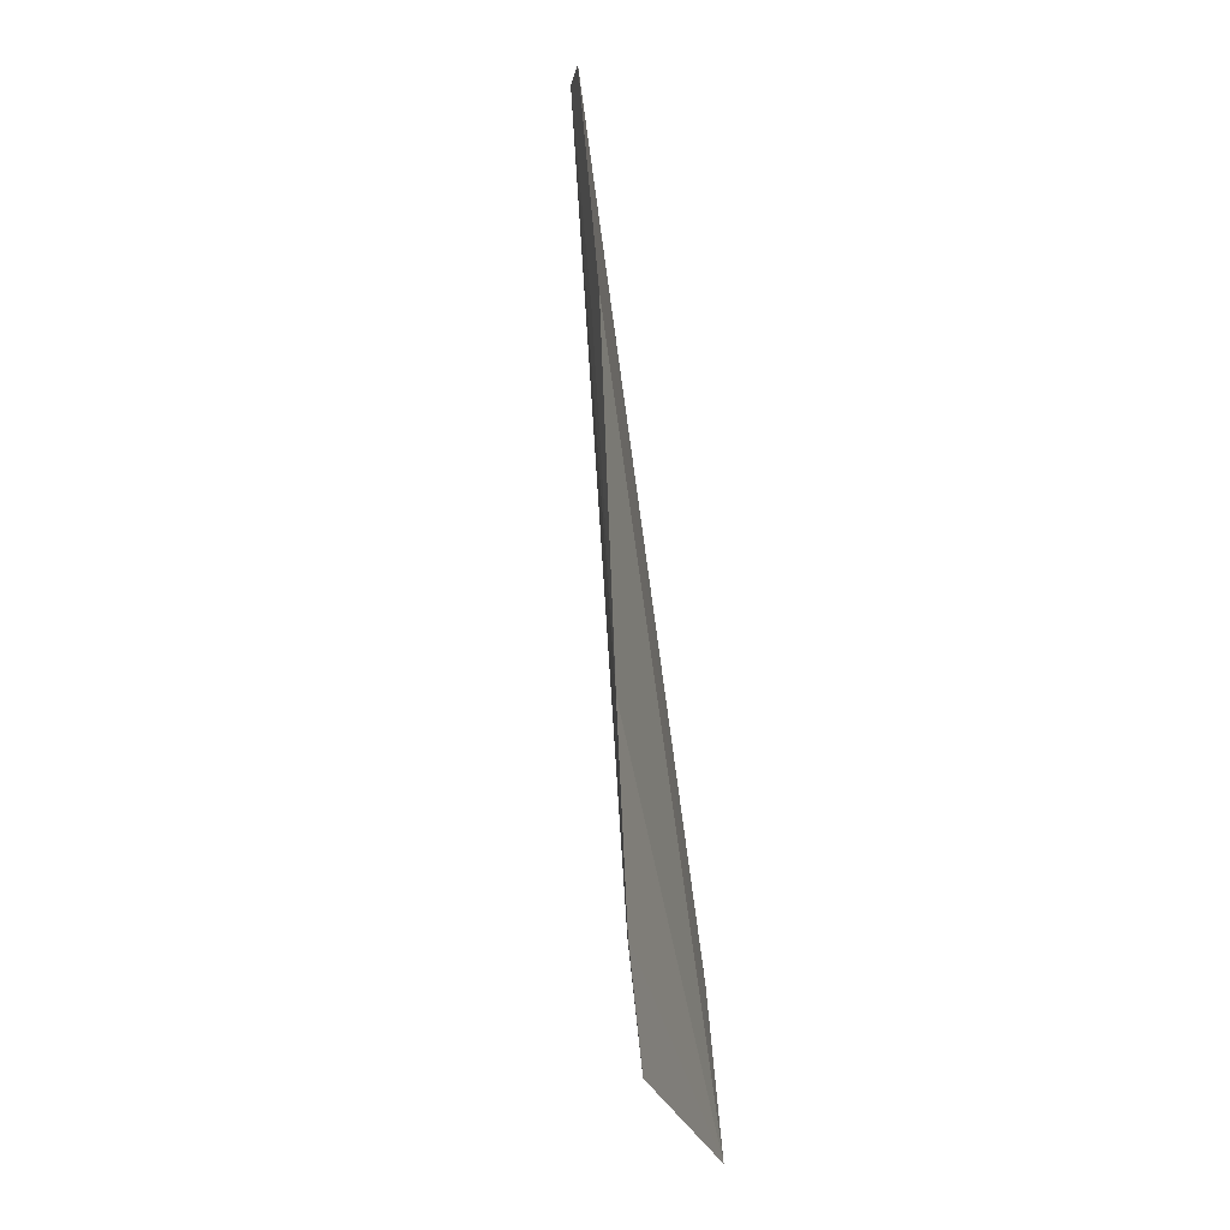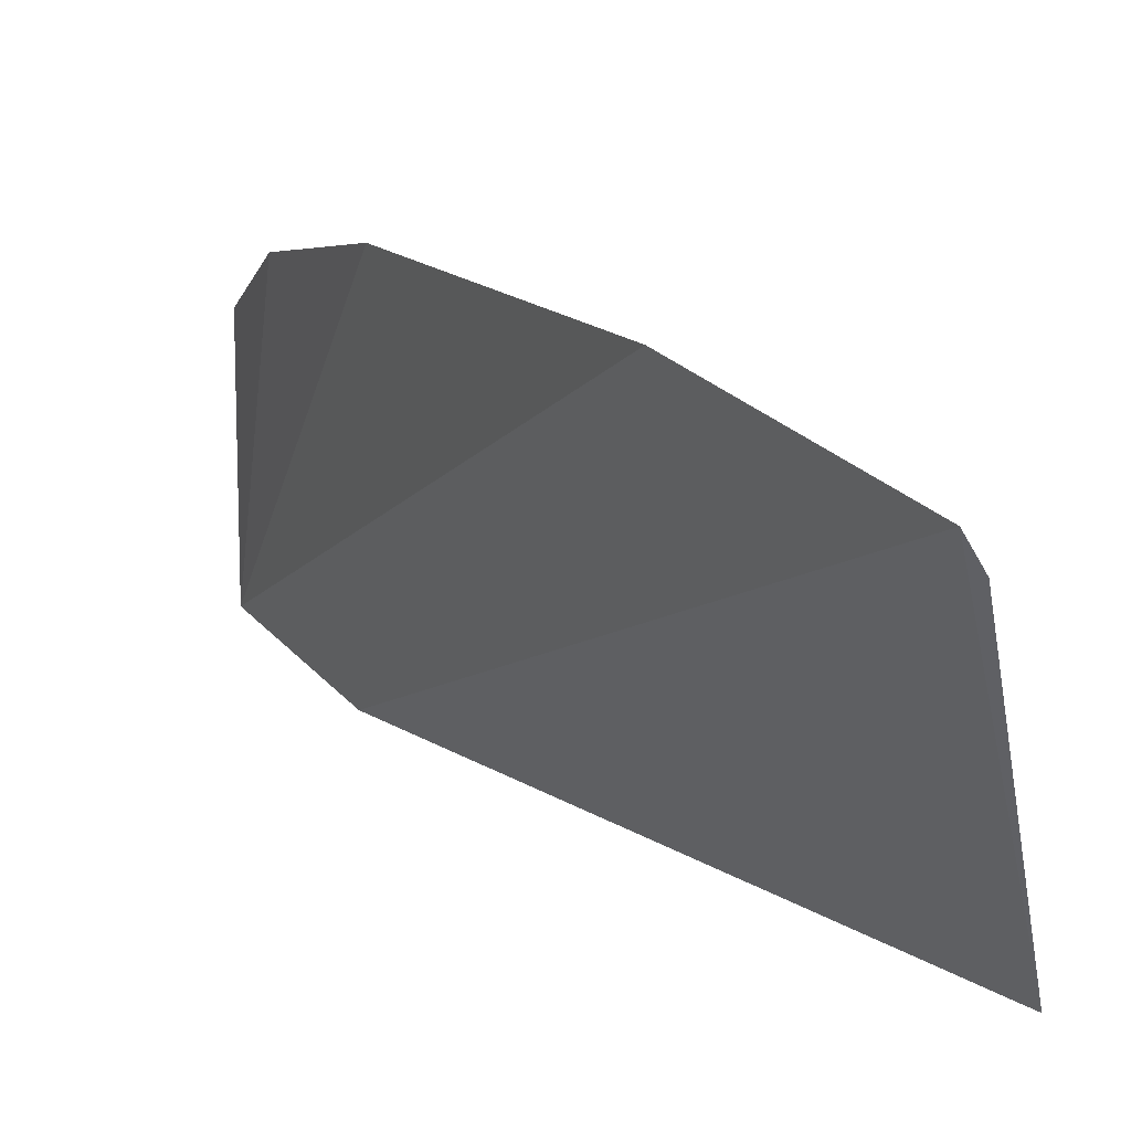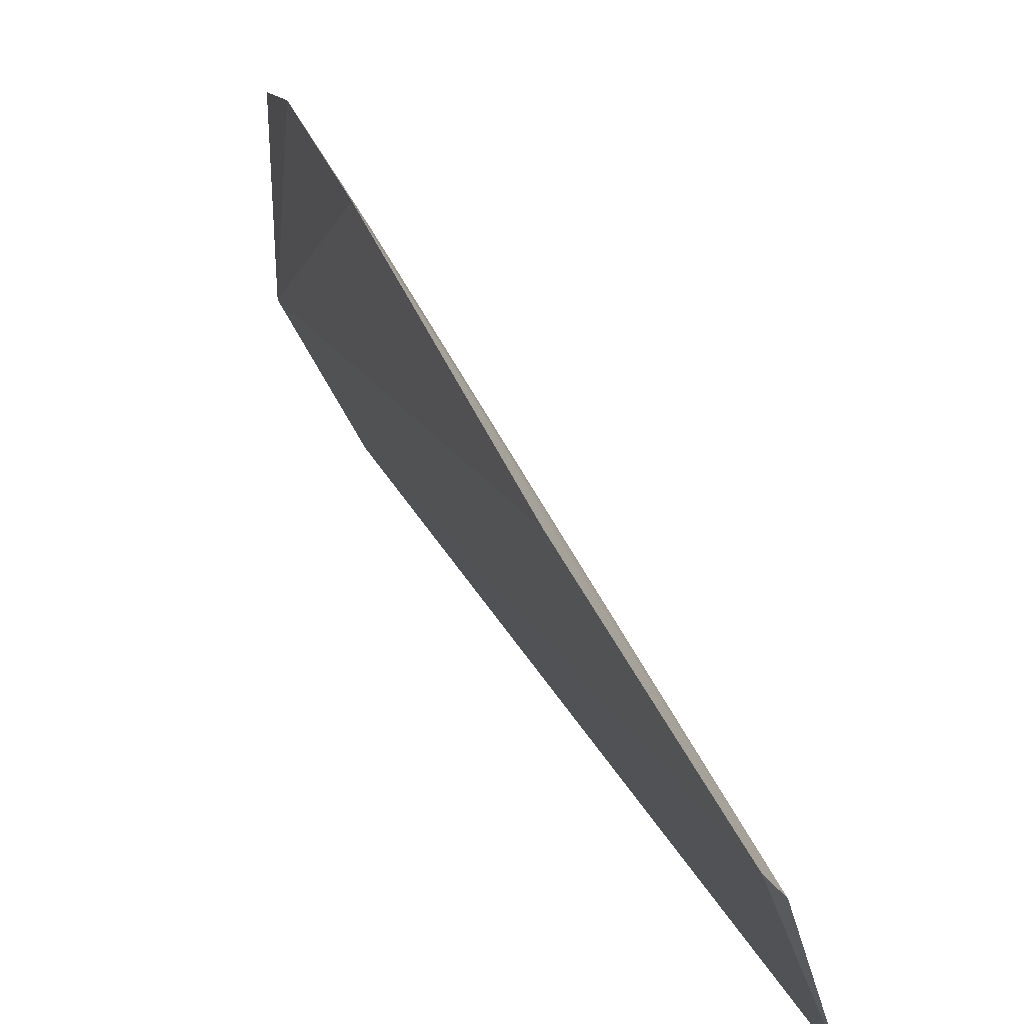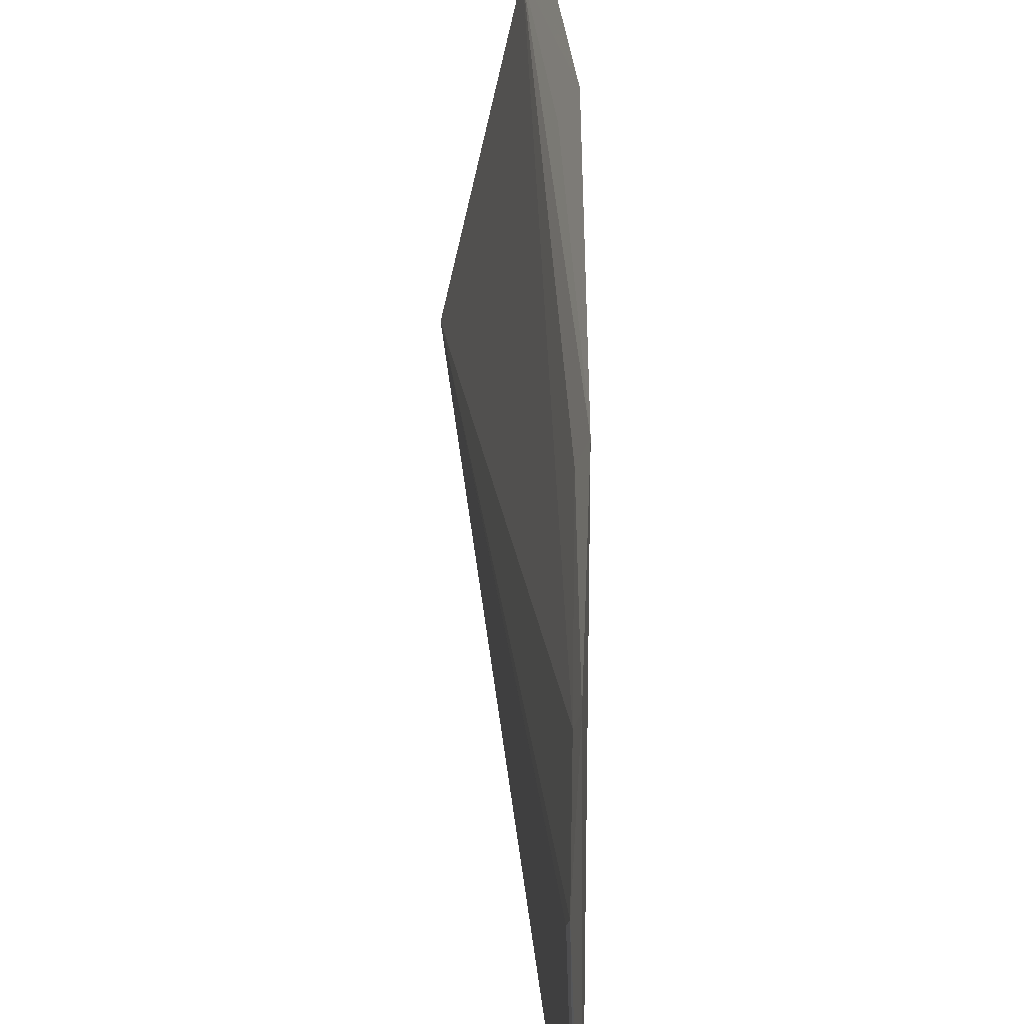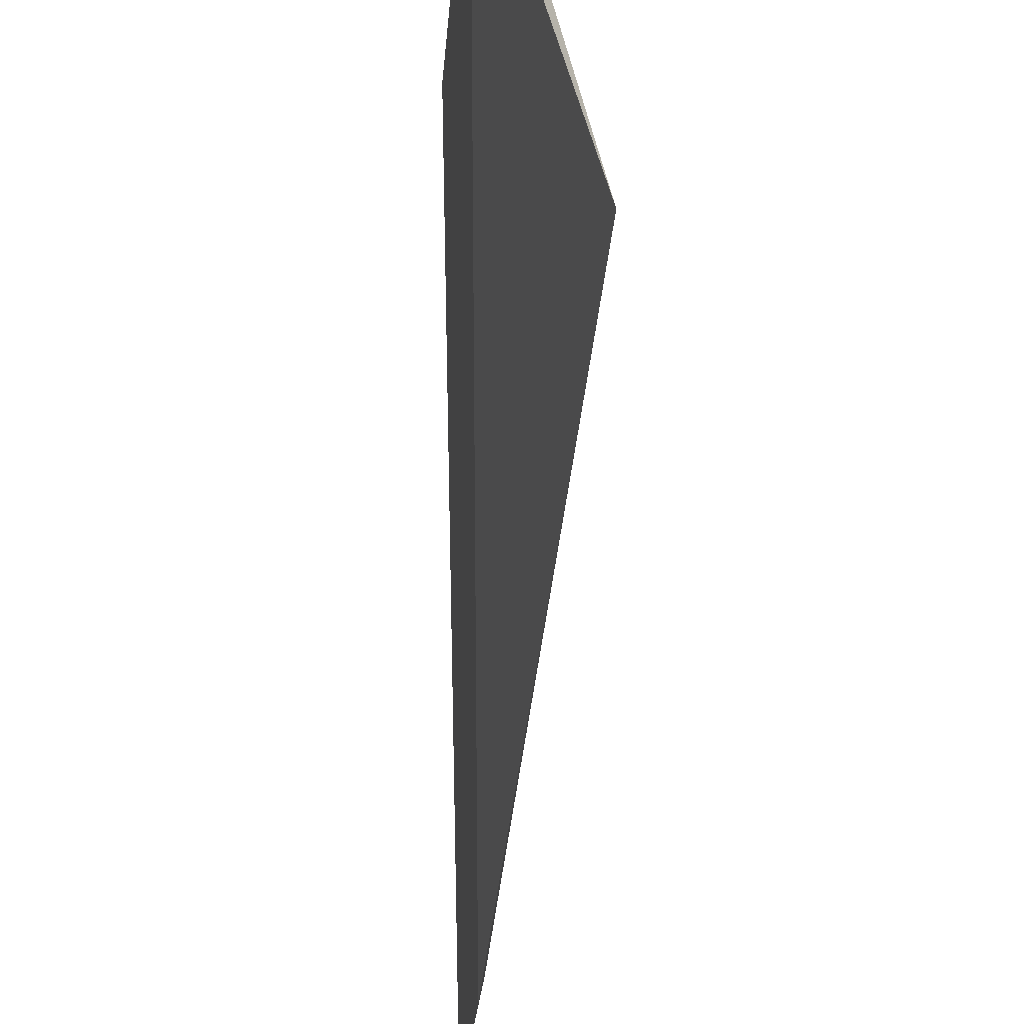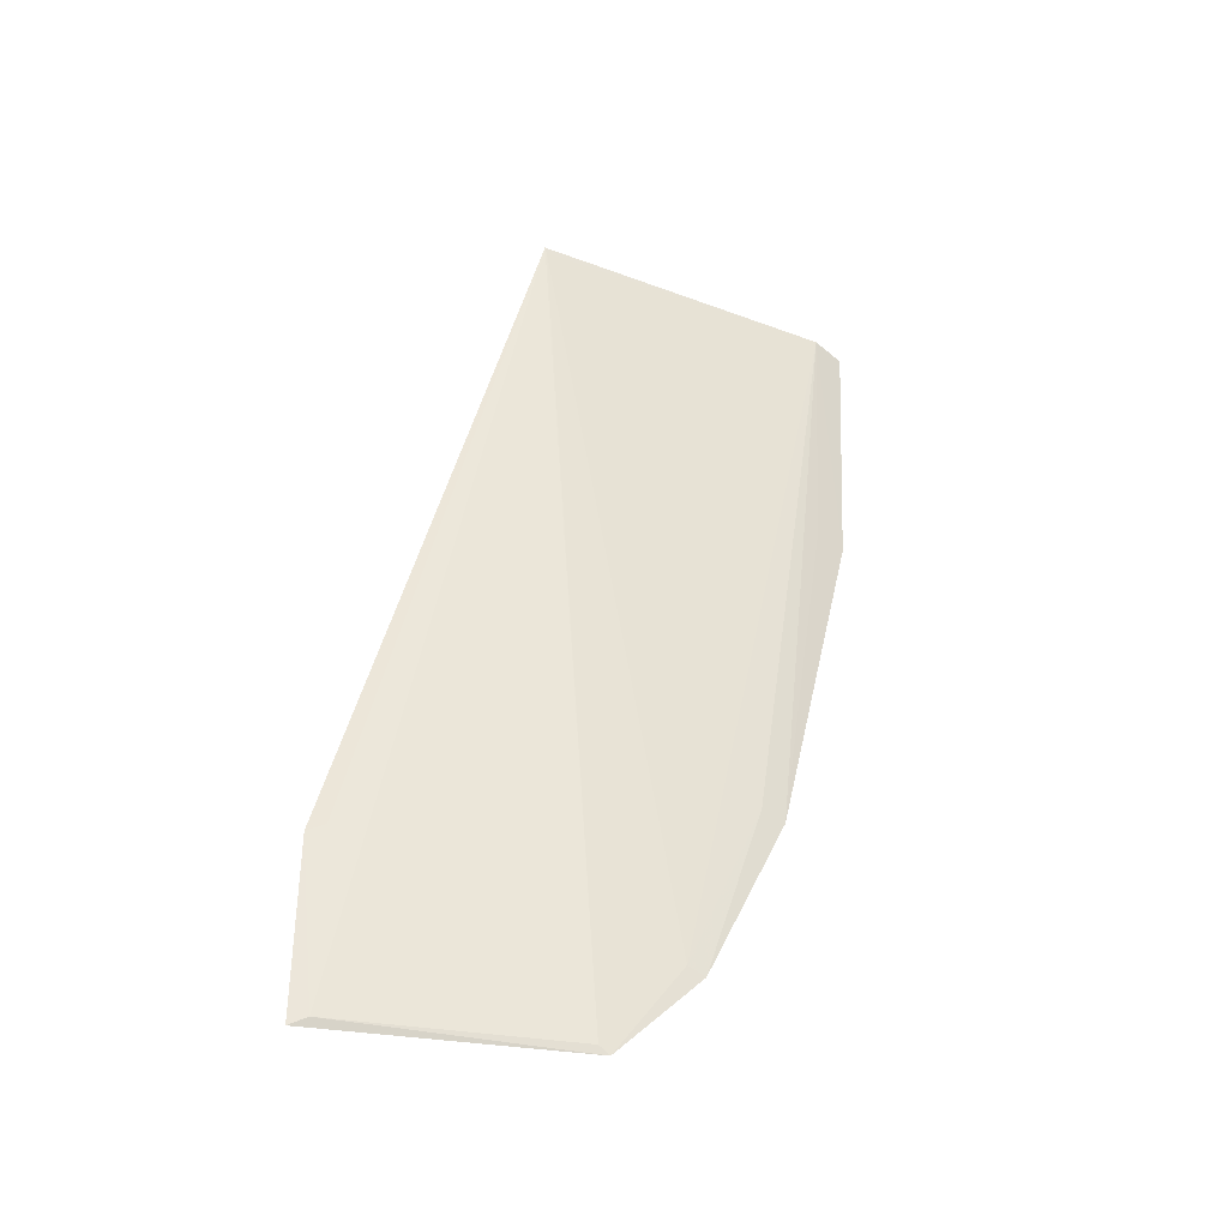
<metadata>
{"format":"obj","ext":"obj","renderer":"f3d","projection":"perspective","resolution":1024,"background":"white","views":[{"elev":-30.4,"azim":-165.1,"up":"+Z"},{"elev":31.1,"azim":-30.8,"up":"+Y"},{"elev":56.1,"azim":-22.8,"up":"+Y"},{"elev":32.7,"azim":178.8,"up":"+Y"},{"elev":-33.8,"azim":-0.9,"up":"+Y"},{"elev":-40.4,"azim":77.3,"up":"+Z"}]}
</metadata>
<code>
v 0.02963 0.01349 0.1834
v 0.03253 0.0005645 0.1832
v 0.02917 0.006928 0.1507
v 0.02935 0.00418 0.1468
v 0.02892 -0.00652 0.1468
v 0.0325 0.0006537 0.1828
v 0.0295 -0.006649 0.154
v 0.02911 -0.00579 0.1471
v 0.0282 0.01439 0.1723
v 0.02847 0.01103 0.1578
v 0.02943 0.003742 0.1471
v 0.02898 0.01478 0.1832
v 0.02969 -0.005905 0.1543
v 0.02896 0.007658 0.1504
v 0.02882 0.01314 0.1726
v 0.02887 0.01002 0.158
f 6 4 3
f 6 1 2
f 6 3 1
f 8 5 4
f 8 7 5
f 10 5 9
f 11 6 2
f 11 4 6
f 11 8 4
f 11 2 8
f 12 7 2
f 12 2 1
f 12 1 9
f 12 9 5
f 12 5 7
f 13 8 2
f 13 2 7
f 13 7 8
f 14 3 4
f 14 4 5
f 14 5 10
f 15 10 9
f 15 9 1
f 15 1 10
f 16 14 10
f 16 10 1
f 16 1 3
f 16 3 14

</code>
